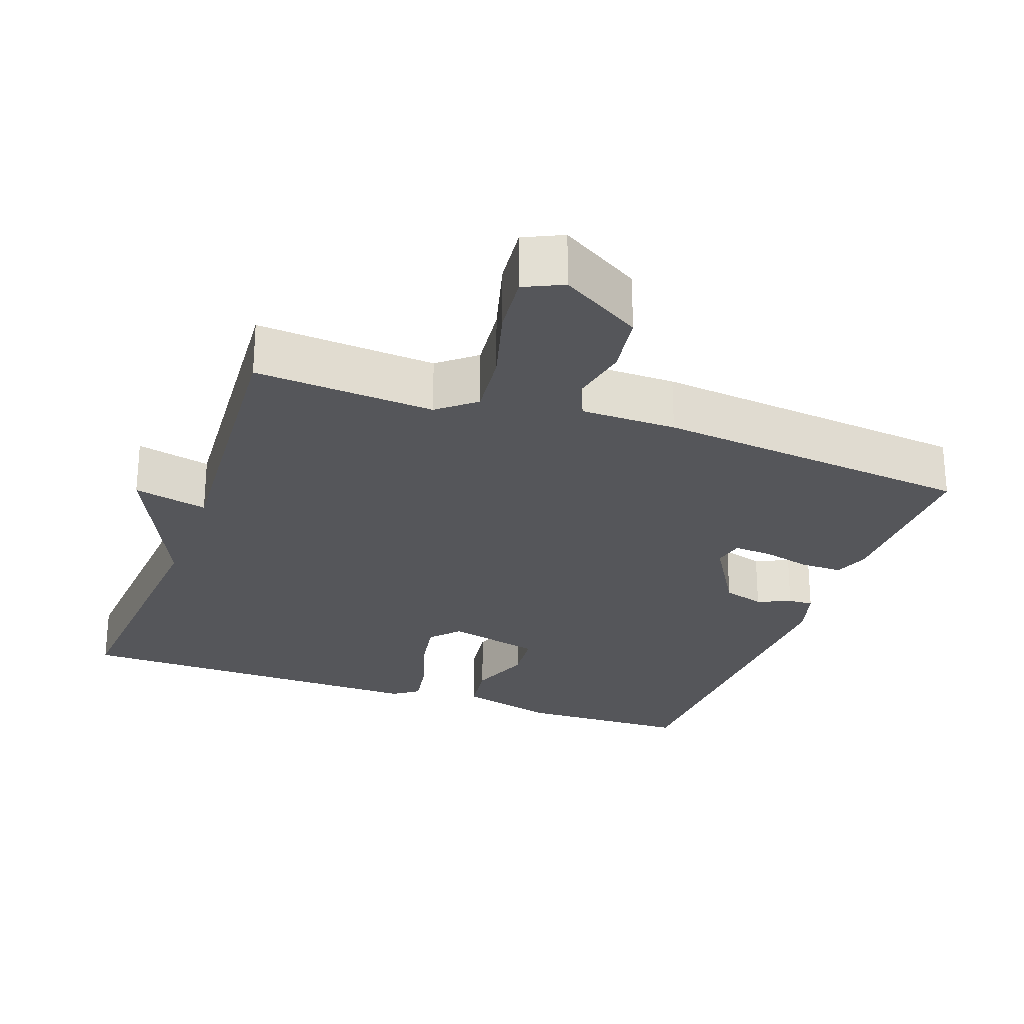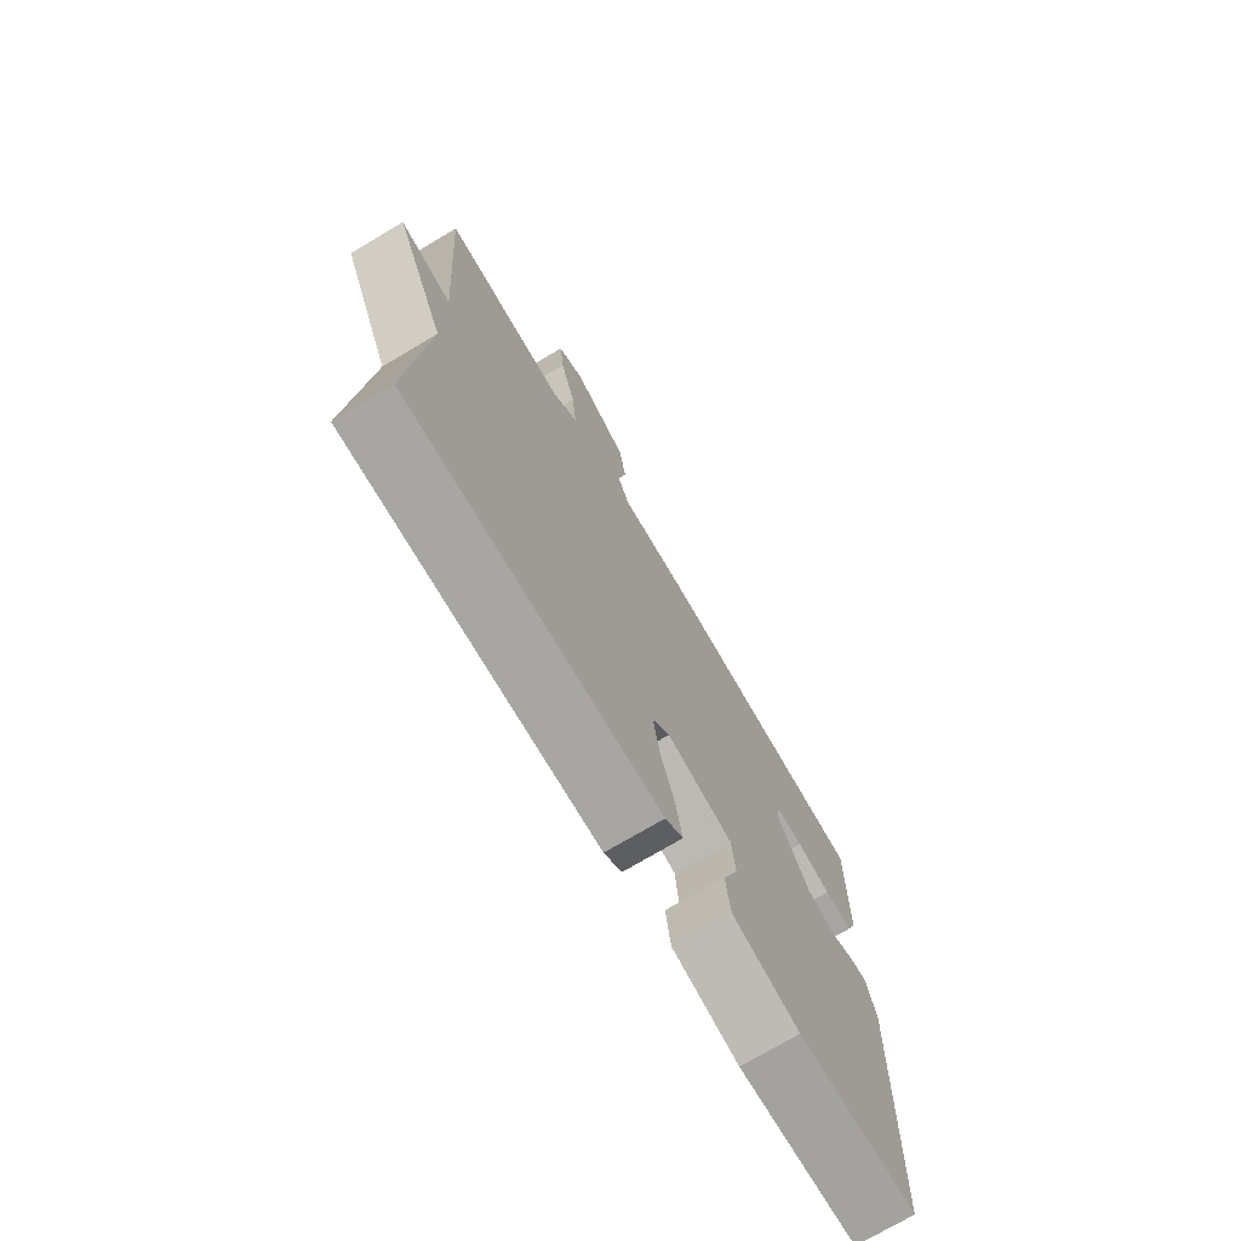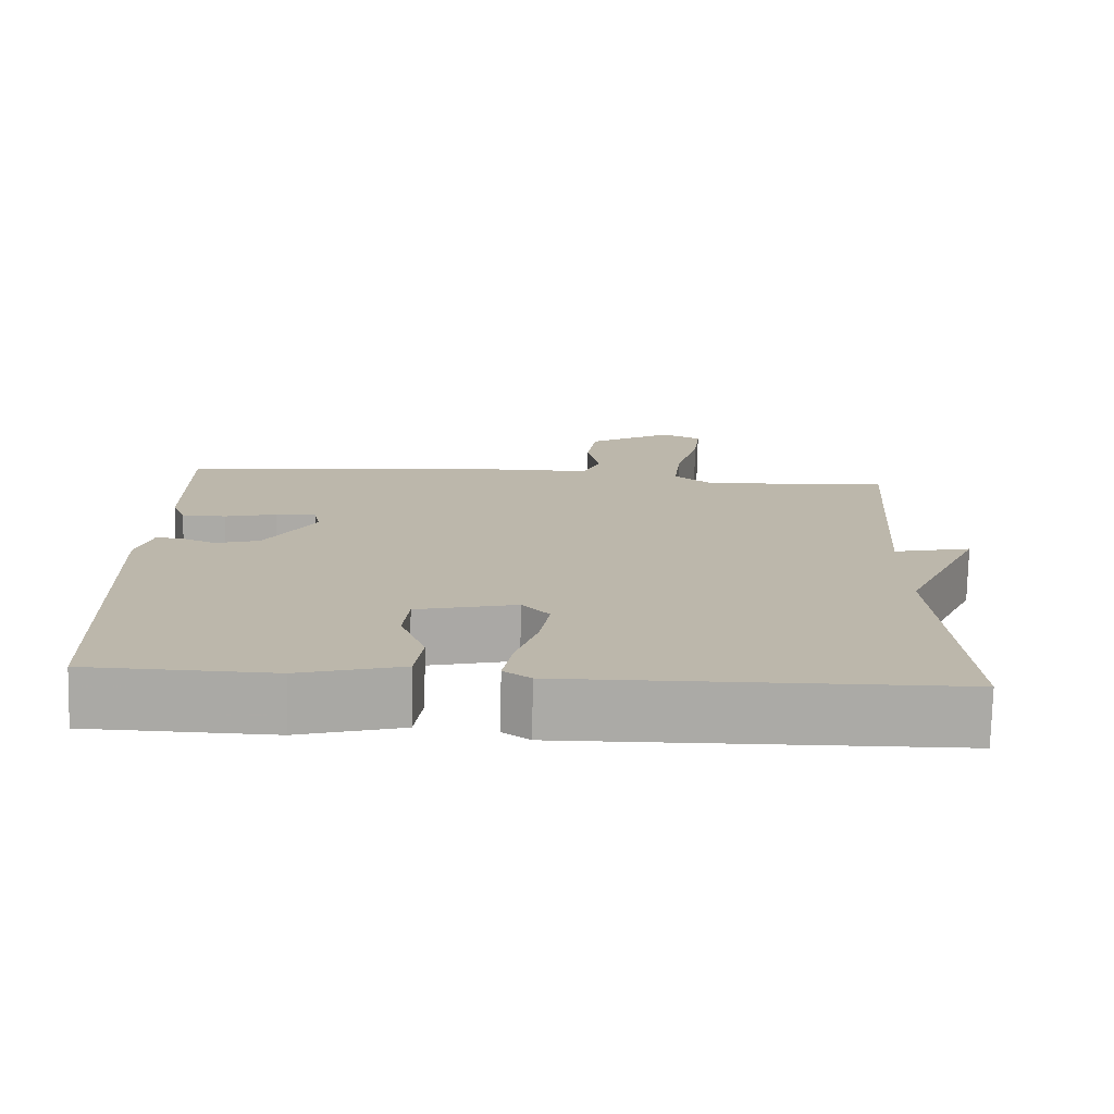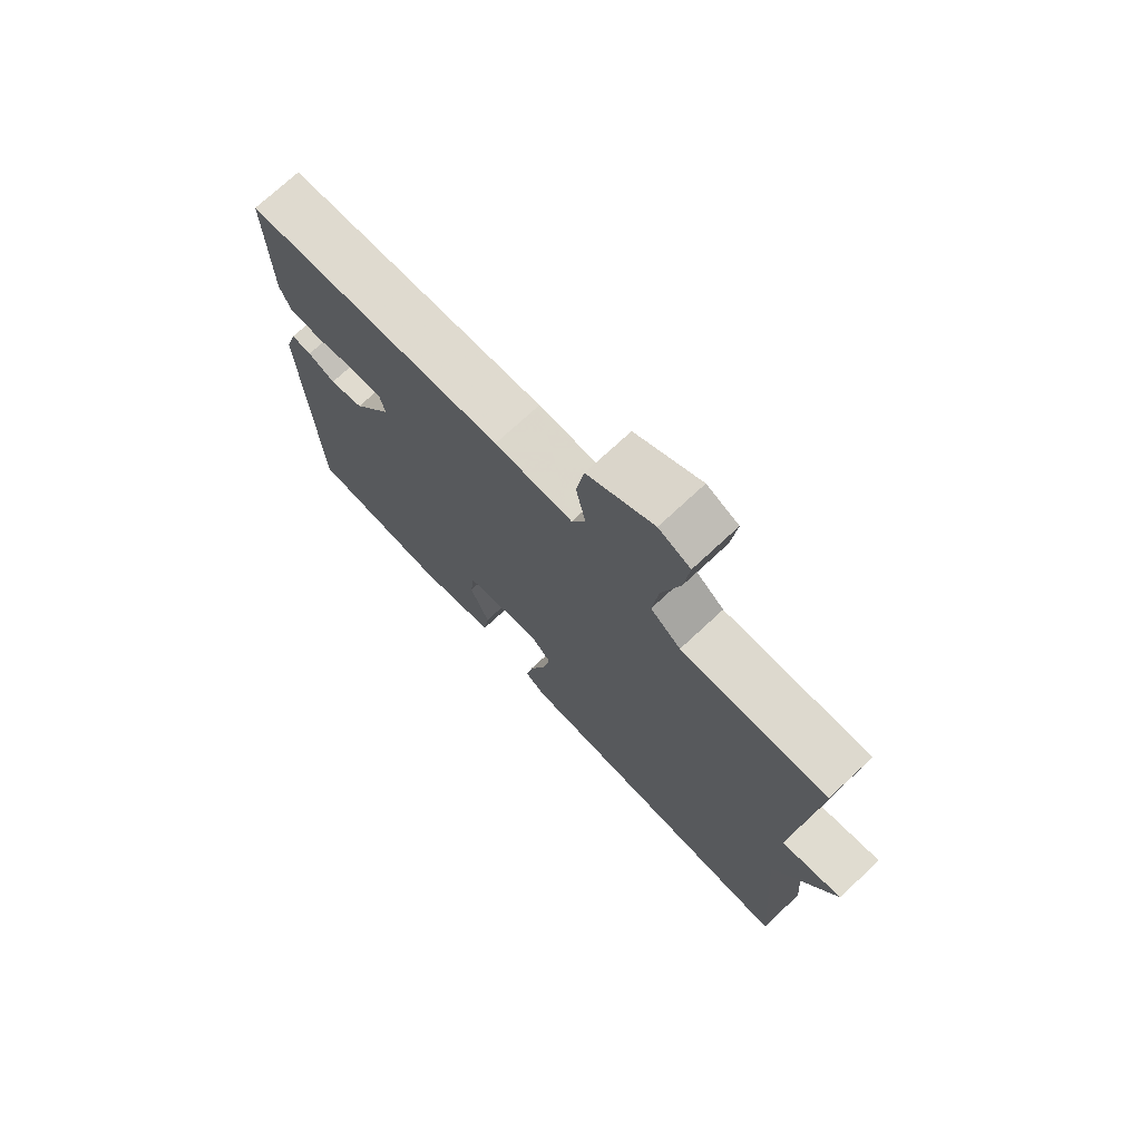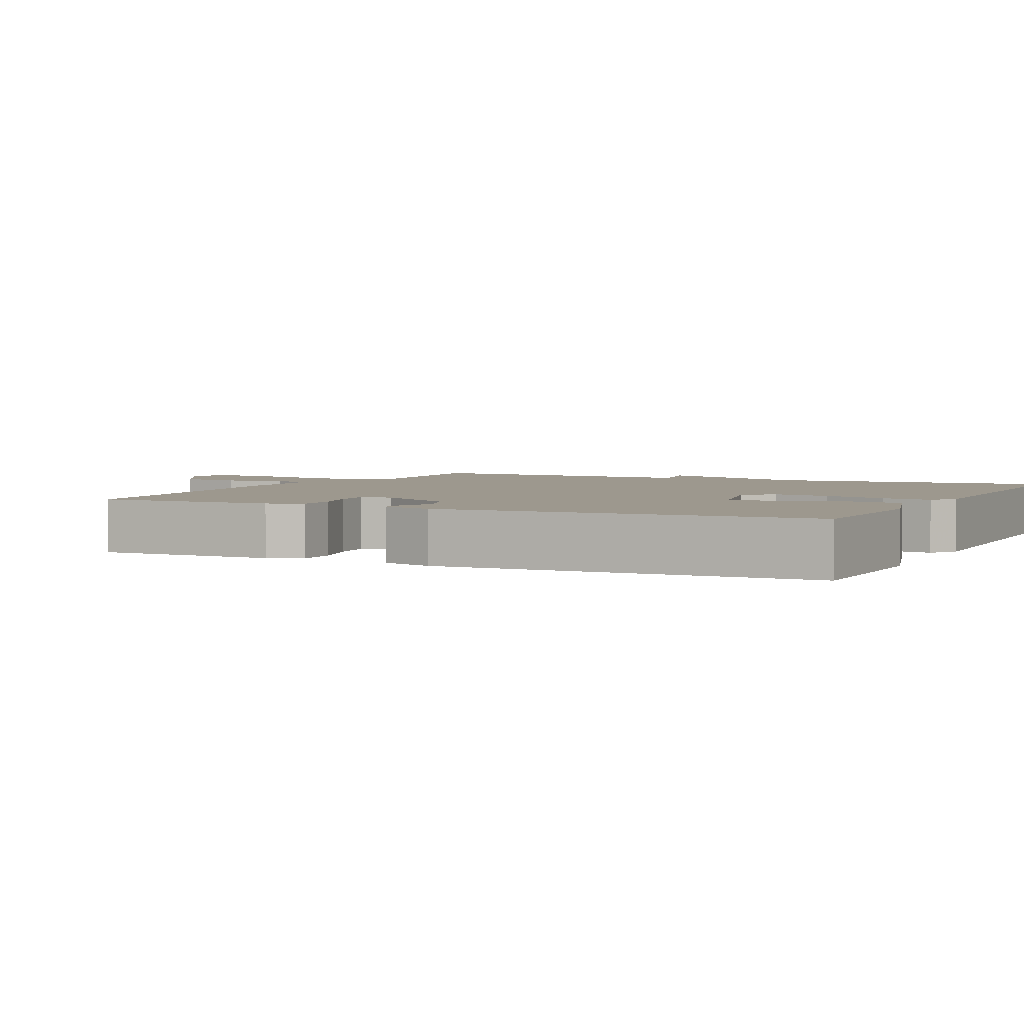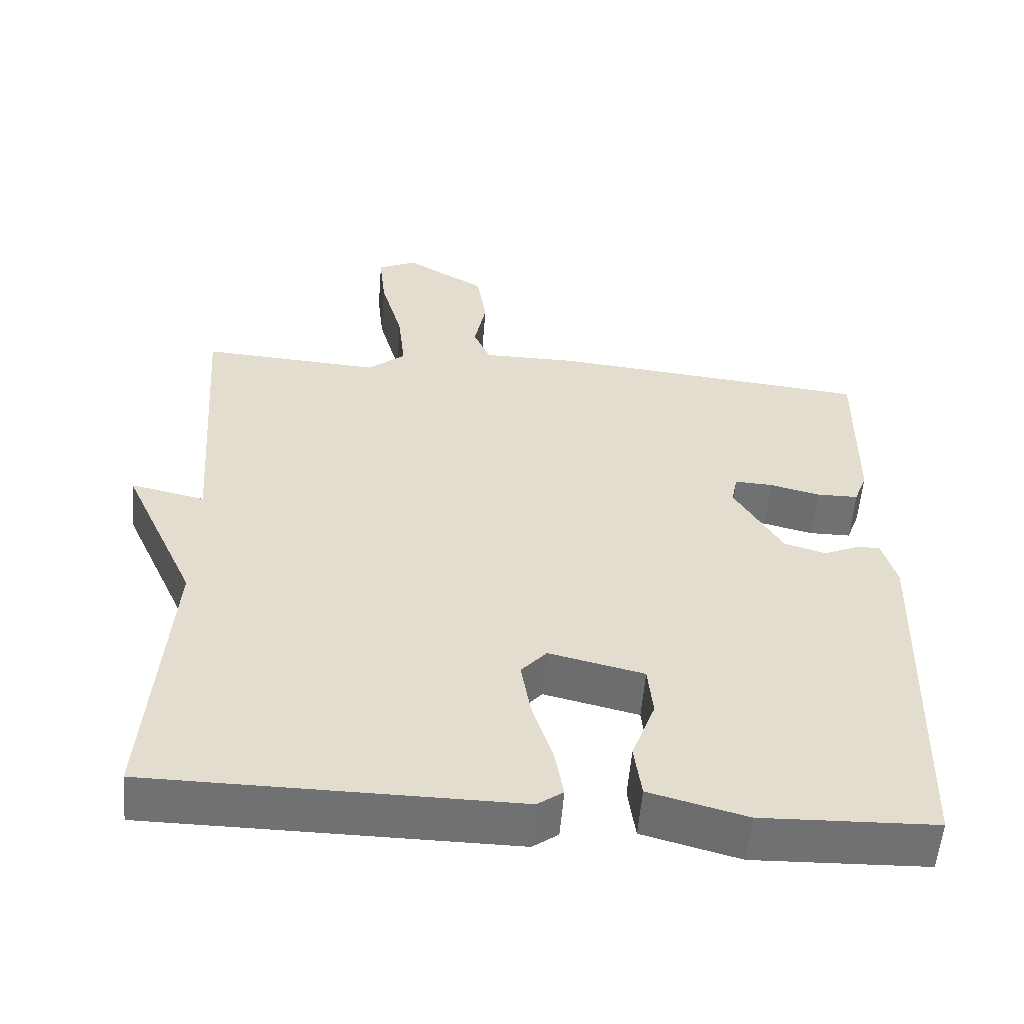
<metadata>
{"format":"obj","ext":"obj","renderer":"f3d","projection":"perspective","resolution":1024,"background":"white","views":[{"elev":-26.0,"azim":-19.8,"up":"+Y"},{"elev":-73.7,"azim":-59.3,"up":"+Z"},{"elev":-75.7,"azim":178.7,"up":"+Z"},{"elev":73.7,"azim":-132.9,"up":"+Z"},{"elev":3.2,"azim":116.0,"up":"+Y"},{"elev":-55.3,"azim":-4.5,"up":"+Z"}]}
</metadata>
<code>
v -0.5 0.07 -0.5
v -0.471 0.07 -0.105
v -0.573 0.07 0.118
v -0.471 0.07 0.095
v -0.5 0.07 0.5
v -0.254 0.07 0.483
v -0.203 0.07 0.525
v -0.213 0.07 0.617
v -0.243 0.07 0.724
v -0.252 0.07 0.808
v -0.199 0.07 0.833
v -0.088 0.07 0.767
v -0.075 0.07 0.681
v -0.091 0.07 0.6
v -0.068 0.07 0.546
v 0.063 0.07 0.545
v 0.5 0.07 0.5
v 0.497 0.07 0.257
v 0.479 0.07 0.209
v 0.422 0.07 0.209
v 0.354 0.07 0.226
v 0.302 0.07 0.229
v 0.293 0.07 0.187
v 0.359 0.07 0.077
v 0.416 0.07 0.06
v 0.462 0.07 0.08
v 0.496 0.07 0.082
v 0.516 0.07 0.012
v 0.5 0.07 -0.5
v 0.263 0.07 -0.507
v 0.13 0.07 -0.471
v 0.12 0.07 -0.397
v 0.152 0.07 -0.311
v 0.145 0.07 -0.24
v 0.015 0.07 -0.209
v -0.02 0.07 -0.248
v -0.007 0.07 -0.325
v 0.021 0.07 -0.412
v 0.033 0.07 -0.481
v -0.002 0.07 -0.506
v -0.5 0 -0.5
v -0.471 0 -0.105
v -0.573 0 0.118
v -0.471 0 0.095
v -0.5 0 0.5
v -0.254 0 0.483
v -0.203 0 0.525
v -0.213 0 0.617
v -0.243 0 0.724
v -0.252 0 0.808
v -0.199 0 0.833
v -0.088 0 0.767
v -0.075 0 0.681
v -0.091 0 0.6
v -0.068 0 0.546
v 0.063 0 0.545
v 0.5 0 0.5
v 0.497 0 0.257
v 0.479 0 0.209
v 0.422 0 0.209
v 0.354 0 0.226
v 0.302 0 0.229
v 0.293 0 0.187
v 0.359 0 0.077
v 0.416 0 0.06
v 0.462 0 0.08
v 0.496 0 0.082
v 0.516 0 0.012
v 0.5 0 -0.5
v 0.263 0 -0.507
v 0.13 0 -0.471
v 0.12 0 -0.397
v 0.152 0 -0.311
v 0.145 0 -0.24
v 0.015 0 -0.209
v -0.02 0 -0.248
v -0.007 0 -0.325
v 0.021 0 -0.412
v 0.033 0 -0.481
v -0.002 0 -0.506
f 40 1 2
f 39 40 2
f 38 39 2
f 37 38 2
f 2 3 4
f 37 2 4
f 36 37 4
f 4 5 6
f 36 4 6
f 35 36 6
f 34 35 6 7
f 31 32 33
f 30 31 33
f 29 30 33
f 28 29 33
f 27 28 33
f 26 27 33
f 25 26 33
f 24 25 33 34
f 34 7 8
f 24 34 8
f 23 24 8
f 19 20 21
f 18 19 21
f 17 18 21
f 16 17 21
f 15 16 21
f 15 21 22
f 12 13 14
f 11 12 14
f 10 11 14
f 9 10 14
f 8 9 14
f 8 14 15
f 8 15 22 23
f 42 41 80
f 42 80 79
f 42 79 78
f 42 78 77
f 44 43 42
f 44 42 77
f 44 77 76
f 46 45 44
f 46 44 76
f 46 76 75
f 47 46 75 74
f 73 72 71
f 73 71 70
f 73 70 69
f 73 69 68
f 73 68 67
f 73 67 66
f 73 66 65
f 74 73 65 64
f 48 47 74
f 48 74 64
f 48 64 63
f 61 60 59
f 61 59 58
f 61 58 57
f 61 57 56
f 61 56 55
f 62 61 55
f 54 53 52
f 54 52 51
f 54 51 50
f 54 50 49
f 54 49 48
f 55 54 48
f 63 62 55 48
f 1 41 42 2
f 2 42 43 3
f 3 43 44 4
f 4 44 45 5
f 5 45 46 6
f 6 46 47 7
f 7 47 48 8
f 8 48 49 9
f 9 49 50 10
f 10 50 51 11
f 11 51 52 12
f 12 52 53 13
f 13 53 54 14
f 14 54 55 15
f 15 55 56 16
f 16 56 57 17
f 17 57 58 18
f 18 58 59 19
f 19 59 60 20
f 20 60 61 21
f 21 61 62 22
f 22 62 63 23
f 23 63 64 24
f 24 64 65 25
f 25 65 66 26
f 26 66 67 27
f 27 67 68 28
f 28 68 69 29
f 29 69 70 30
f 30 70 71 31
f 31 71 72 32
f 32 72 73 33
f 33 73 74 34
f 34 74 75 35
f 35 75 76 36
f 36 76 77 37
f 37 77 78 38
f 38 78 79 39
f 39 79 80 40
f 40 80 41 1

</code>
